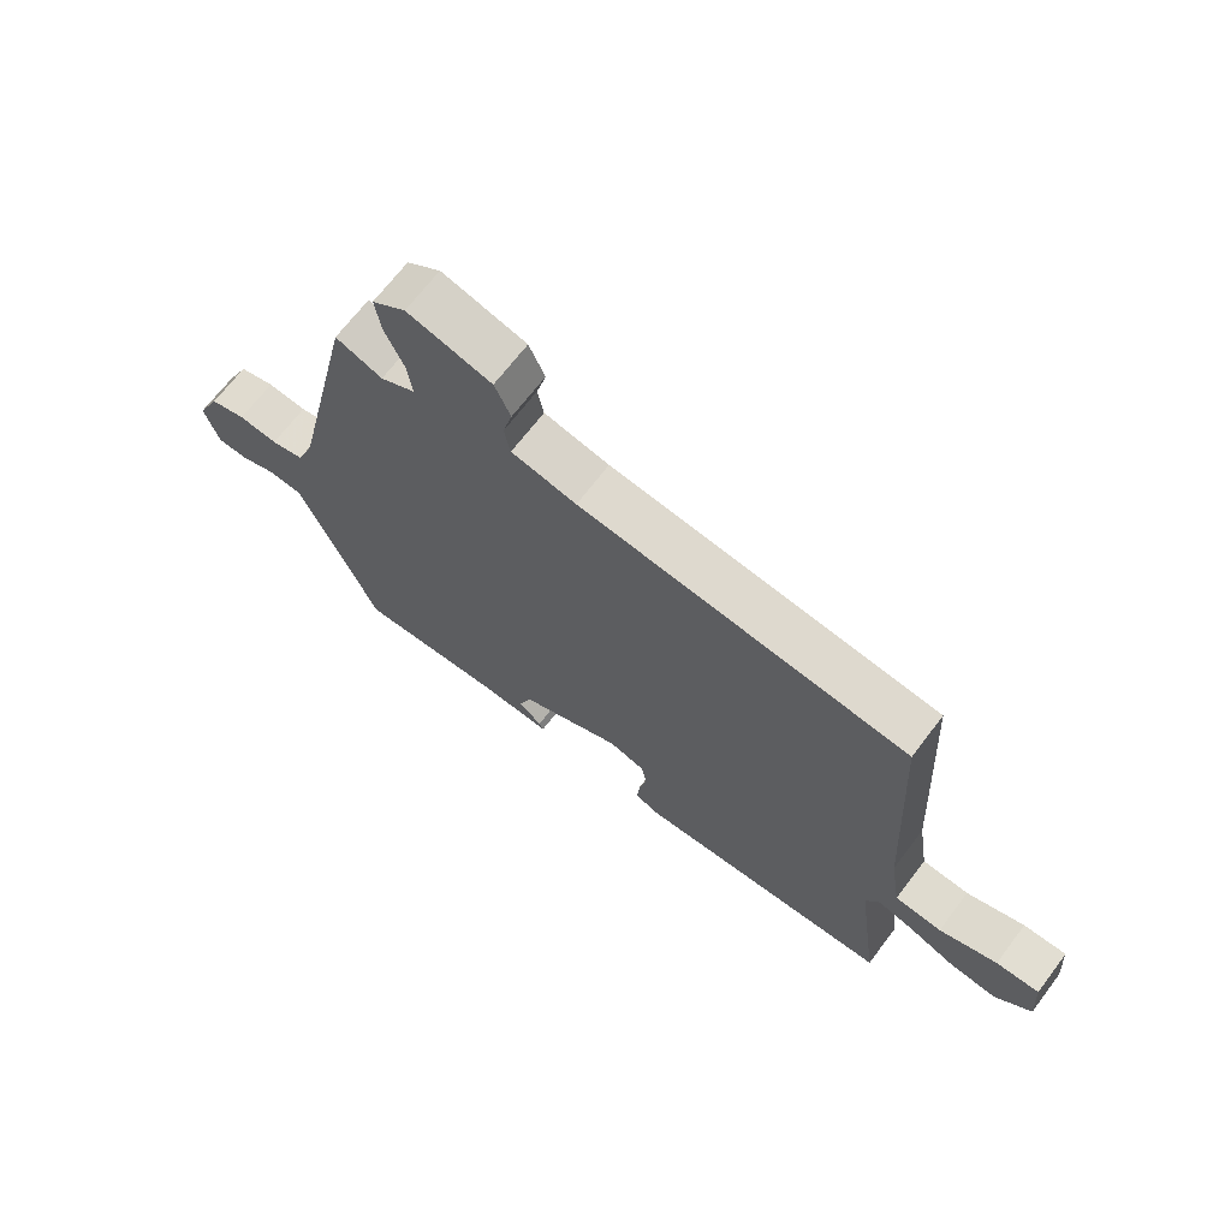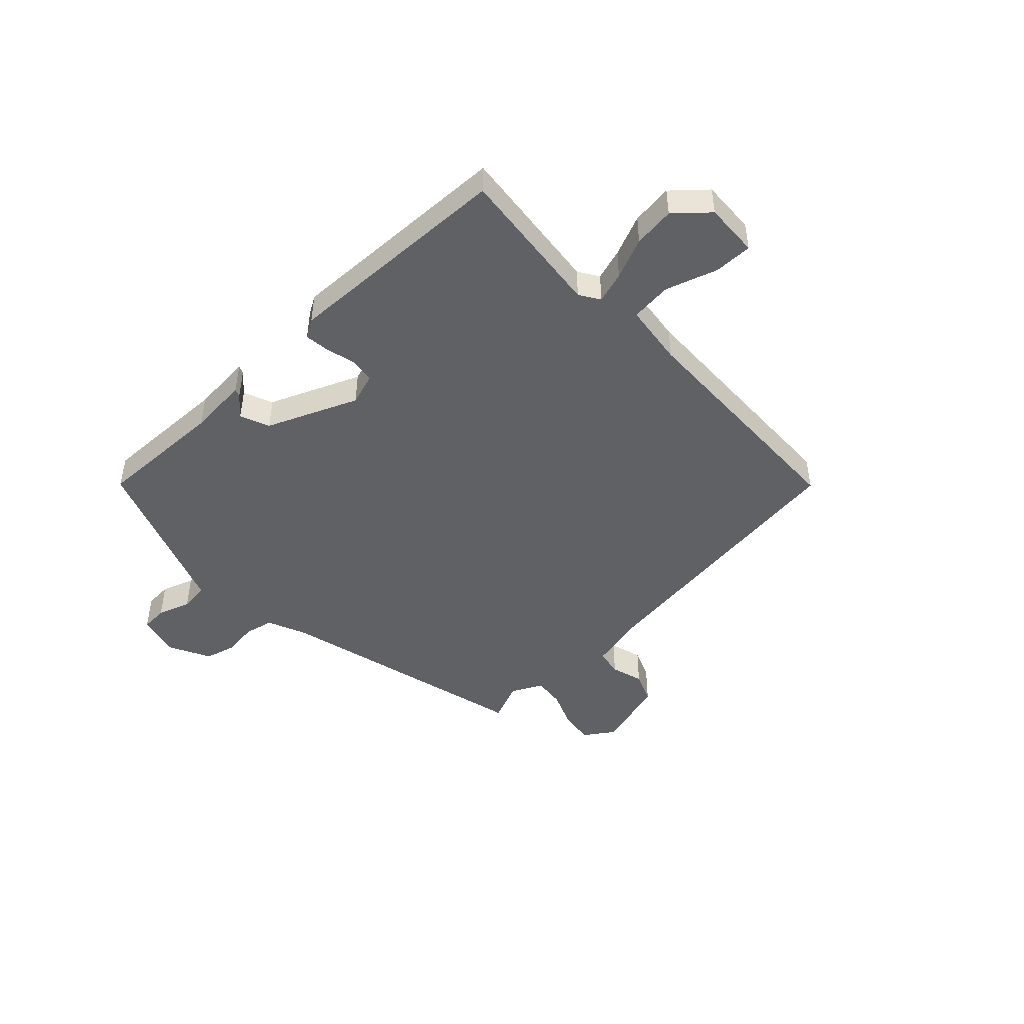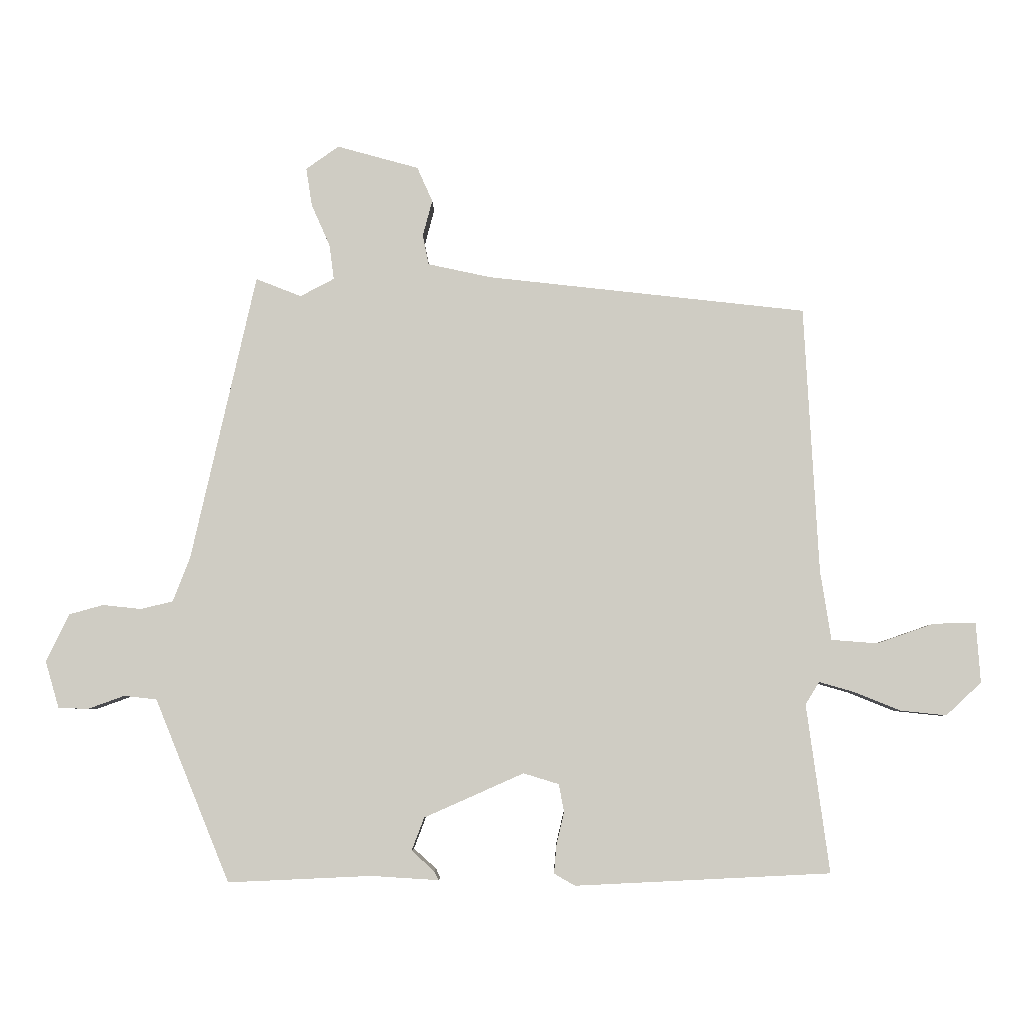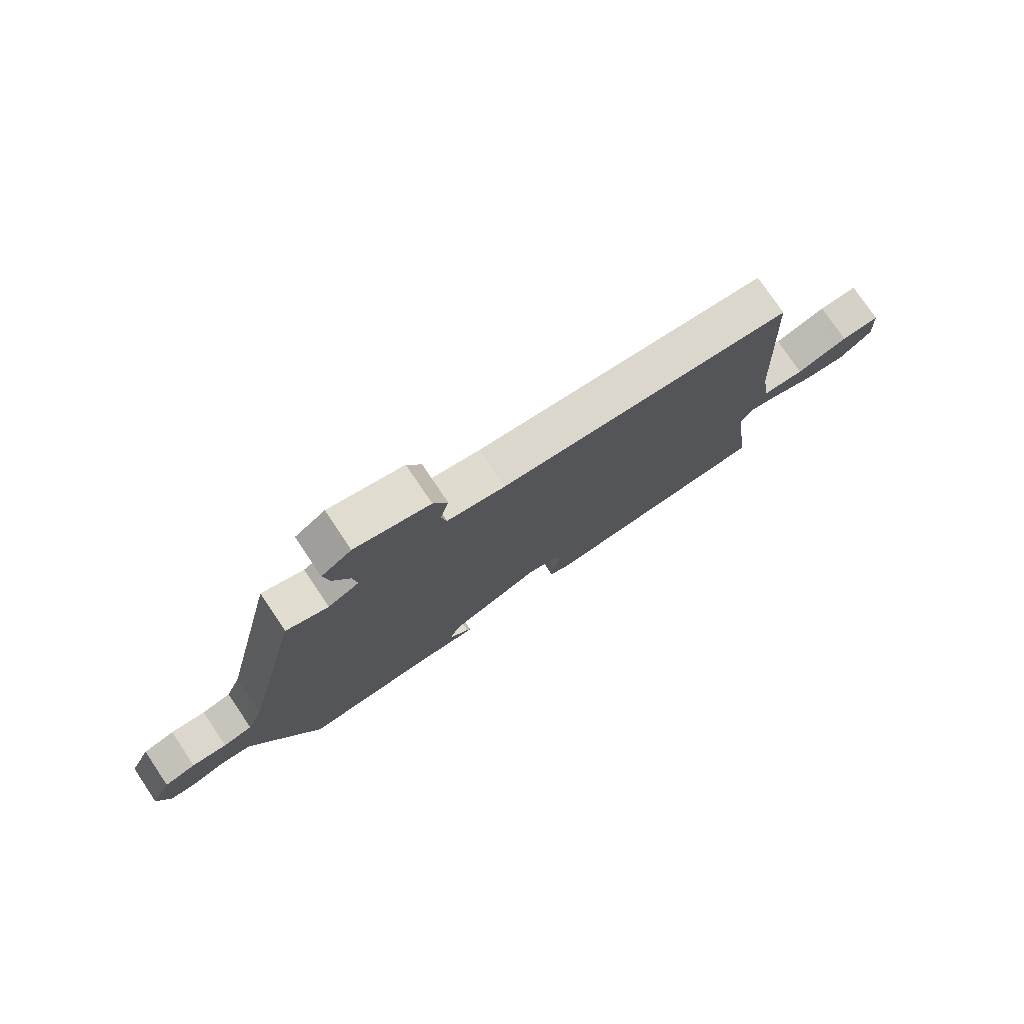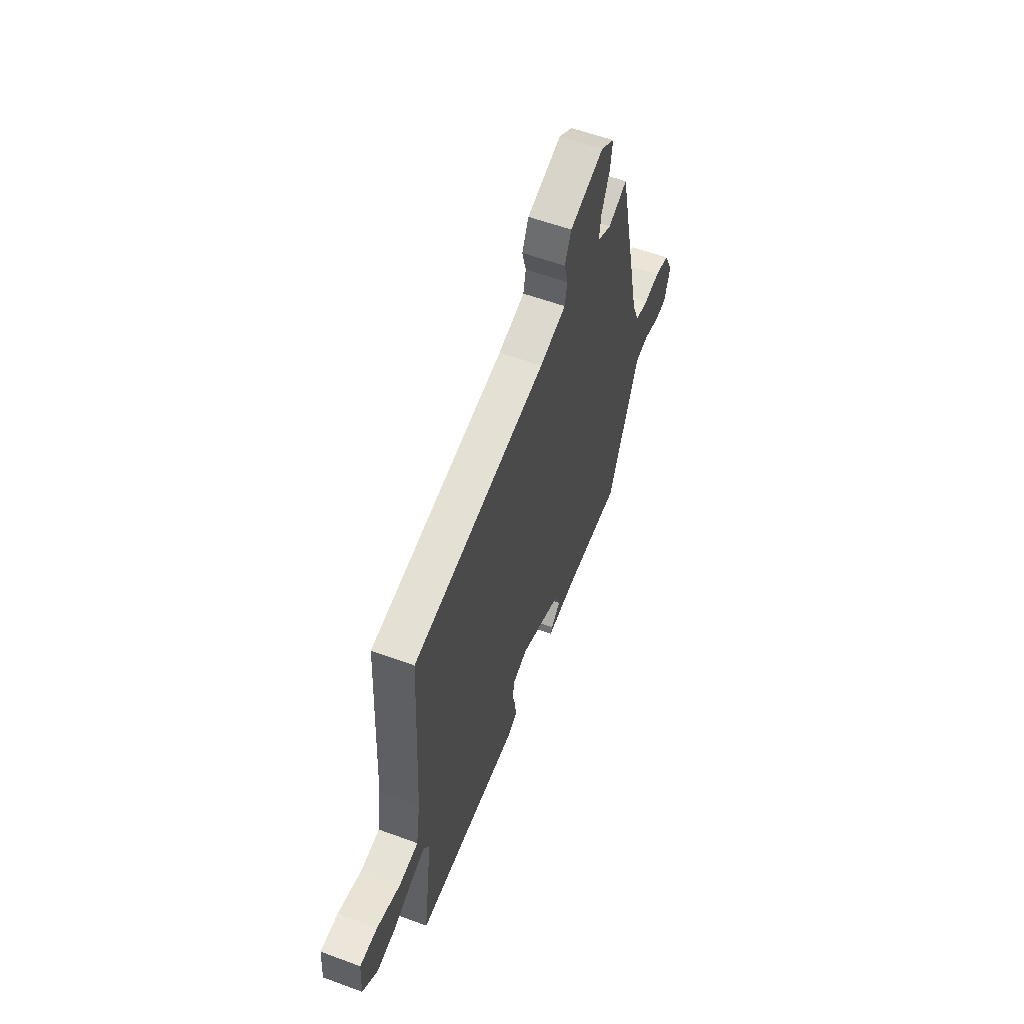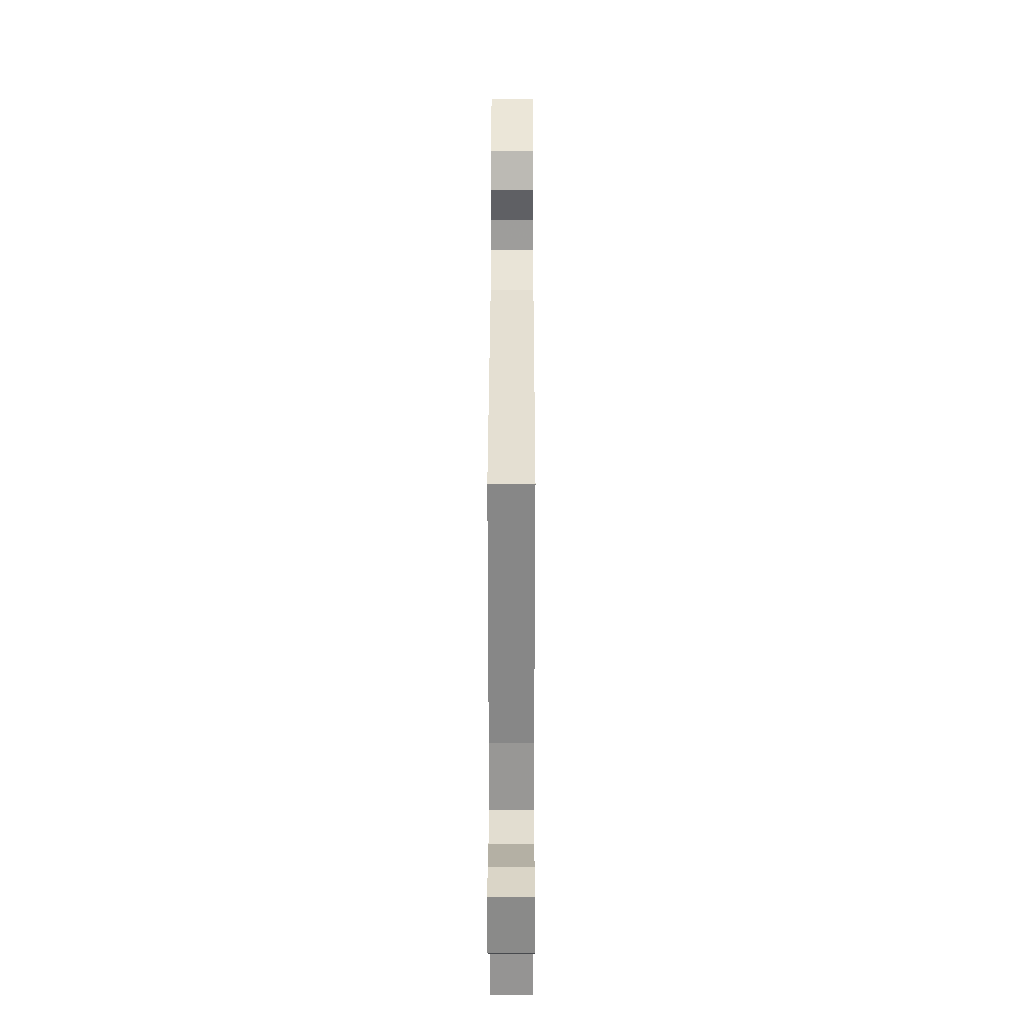
<metadata>
{"format":"obj","ext":"obj","renderer":"f3d","projection":"perspective","resolution":1024,"background":"white","views":[{"elev":68.3,"azim":-142.8,"up":"+Z"},{"elev":-46.0,"azim":-135.3,"up":"+Y"},{"elev":-5.5,"azim":-179.1,"up":"+Z"},{"elev":77.4,"azim":146.0,"up":"+Z"},{"elev":58.3,"azim":-69.2,"up":"+Z"},{"elev":30.6,"azim":-89.9,"up":"+Z"}]}
</metadata>
<code>
v 0.454 0.07 -0.523
v 0.213 0.07 -0.512
v 0.101 0.07 -0.519
v 0.108 0.07 -0.504
v 0.146 0.07 -0.47
v 0.125 0.07 -0.415
v -0.042 0.07 -0.341
v -0.101 0.07 -0.359
v -0.11 0.07 -0.405
v -0.097 0.07 -0.461
v -0.093 0.07 -0.508
v -0.128 0.07 -0.528
v -0.555 0.07 -0.507
v -0.517 0.07 -0.226
v -0.54 0.07 -0.188
v -0.599 0.07 -0.205
v -0.676 0.07 -0.236
v -0.753 0.07 -0.244
v -0.812 0.07 -0.189
v -0.805 0.07 -0.088
v -0.734 0.07 -0.09
v -0.639 0.07 -0.123
v -0.562 0.07 -0.117
v -0.544 0.07 -0.001
v -0.52 0.07 0.446
v 0.015 0.07 0.506
v 0.121 0.07 0.529
v 0.131 0.07 0.579
v 0.115 0.07 0.64
v 0.141 0.07 0.698
v 0.278 0.07 0.736
v 0.333 0.07 0.697
v 0.323 0.07 0.633
v 0.292 0.07 0.563
v 0.284 0.07 0.504
v 0.341 0.07 0.474
v 0.417 0.07 0.504
v 0.525 0.07 0.024
v 0.554 0.07 -0.051
v 0.608 0.07 -0.064
v 0.672 0.07 -0.057
v 0.73 0.07 -0.073
v 0.768 0.07 -0.153
v 0.745 0.07 -0.231
v 0.695 0.07 -0.233
v 0.634 0.07 -0.211
v 0.579 0.07 -0.217
v 0.544 0.07 -0.303
v 0.454 0 -0.523
v 0.213 0 -0.512
v 0.101 0 -0.519
v 0.108 0 -0.504
v 0.146 0 -0.47
v 0.125 0 -0.415
v -0.042 0 -0.341
v -0.101 0 -0.359
v -0.11 0 -0.405
v -0.097 0 -0.461
v -0.093 0 -0.508
v -0.128 0 -0.528
v -0.555 0 -0.507
v -0.517 0 -0.226
v -0.54 0 -0.188
v -0.599 0 -0.205
v -0.676 0 -0.236
v -0.753 0 -0.244
v -0.812 0 -0.189
v -0.805 0 -0.088
v -0.734 0 -0.09
v -0.639 0 -0.123
v -0.562 0 -0.117
v -0.544 0 -0.001
v -0.52 0 0.446
v 0.015 0 0.506
v 0.121 0 0.529
v 0.131 0 0.579
v 0.115 0 0.64
v 0.141 0 0.698
v 0.278 0 0.736
v 0.333 0 0.697
v 0.323 0 0.633
v 0.292 0 0.563
v 0.284 0 0.504
v 0.341 0 0.474
v 0.417 0 0.504
v 0.525 0 0.024
v 0.554 0 -0.051
v 0.608 0 -0.064
v 0.672 0 -0.057
v 0.73 0 -0.073
v 0.768 0 -0.153
v 0.745 0 -0.231
v 0.695 0 -0.233
v 0.634 0 -0.211
v 0.579 0 -0.217
v 0.544 0 -0.303
f 47 48 1 2
f 44 45 46
f 43 44 46
f 42 43 46
f 41 42 46
f 40 41 46
f 39 40 46 47
f 38 39 47 2
f 36 37 38 2
f 32 33 34
f 31 32 34
f 30 31 34
f 29 30 34
f 28 29 34
f 27 28 34 35
f 35 36 2
f 27 35 2
f 26 27 2
f 20 21 22
f 19 20 22
f 18 19 22
f 17 18 22
f 16 17 22
f 15 16 22 23
f 14 15 23 24
f 12 13 14
f 11 12 14
f 10 11 14
f 9 10 14
f 24 25 26
f 14 24 26
f 9 14 26
f 8 9 26
f 2 3 4 5
f 2 5 6
f 26 2 6
f 7 8 26
f 6 7 26
f 50 49 96 95
f 94 93 92
f 94 92 91
f 94 91 90
f 94 90 89
f 94 89 88
f 95 94 88 87
f 50 95 87 86
f 50 86 85 84
f 82 81 80
f 82 80 79
f 82 79 78
f 82 78 77
f 82 77 76
f 83 82 76 75
f 50 84 83
f 50 83 75
f 50 75 74
f 70 69 68
f 70 68 67
f 70 67 66
f 70 66 65
f 70 65 64
f 71 70 64 63
f 72 71 63 62
f 62 61 60
f 62 60 59
f 62 59 58
f 62 58 57
f 74 73 72
f 74 72 62
f 74 62 57
f 74 57 56
f 53 52 51 50
f 54 53 50
f 54 50 74
f 74 56 55
f 74 55 54
f 1 49 50 2
f 2 50 51 3
f 3 51 52 4
f 4 52 53 5
f 5 53 54 6
f 6 54 55 7
f 7 55 56 8
f 8 56 57 9
f 9 57 58 10
f 10 58 59 11
f 11 59 60 12
f 12 60 61 13
f 13 61 62 14
f 14 62 63 15
f 15 63 64 16
f 16 64 65 17
f 17 65 66 18
f 18 66 67 19
f 19 67 68 20
f 20 68 69 21
f 21 69 70 22
f 22 70 71 23
f 23 71 72 24
f 24 72 73 25
f 25 73 74 26
f 26 74 75 27
f 27 75 76 28
f 28 76 77 29
f 29 77 78 30
f 30 78 79 31
f 31 79 80 32
f 32 80 81 33
f 33 81 82 34
f 34 82 83 35
f 35 83 84 36
f 36 84 85 37
f 37 85 86 38
f 38 86 87 39
f 39 87 88 40
f 40 88 89 41
f 41 89 90 42
f 42 90 91 43
f 43 91 92 44
f 44 92 93 45
f 45 93 94 46
f 46 94 95 47
f 47 95 96 48
f 48 96 49 1

</code>
